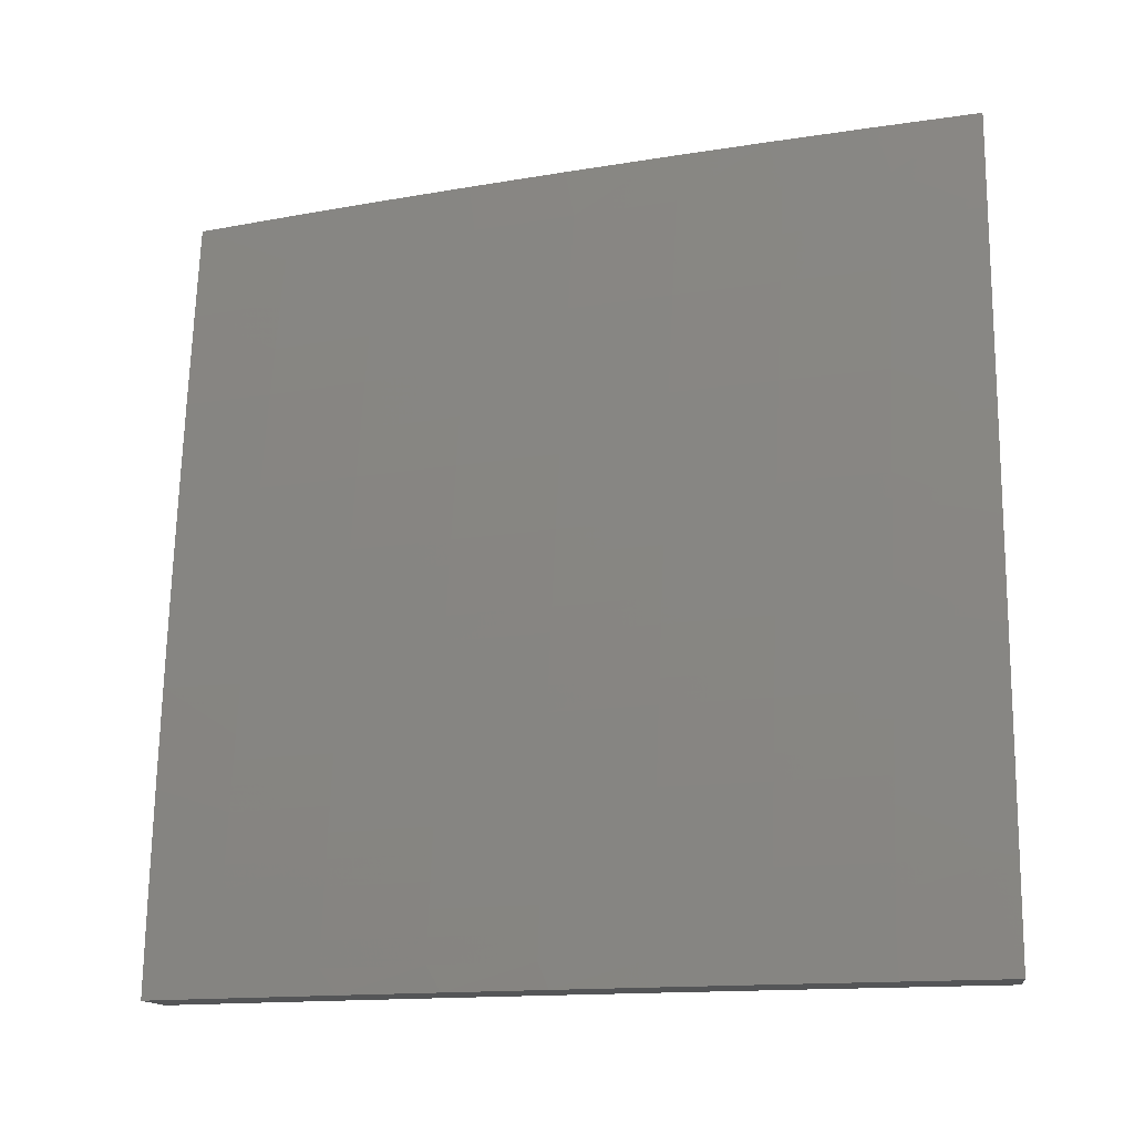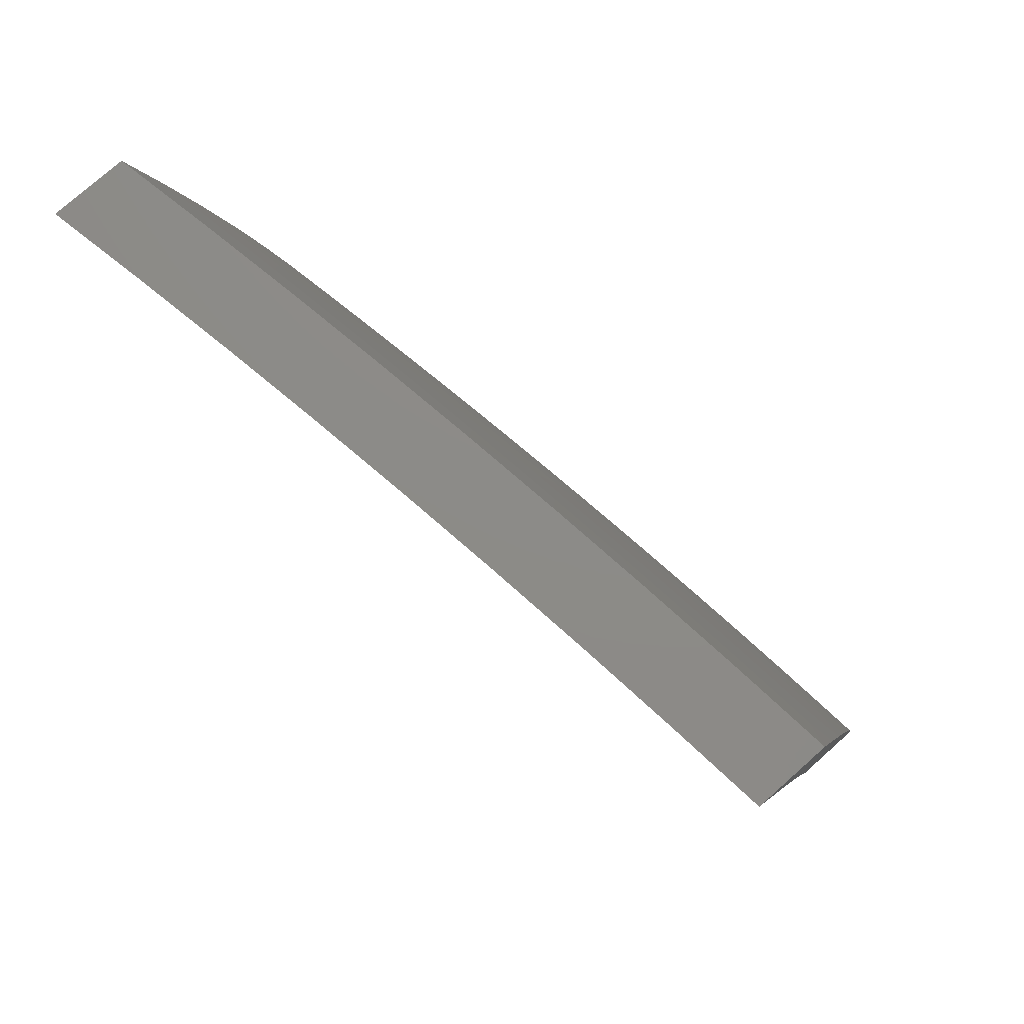
<metadata>
{"format":"stl","ext":"stl","renderer":"f3d","projection":"perspective","resolution":1024,"background":"white","views":[{"elev":-13.4,"azim":-82.3,"up":"+Z"},{"elev":76.0,"azim":138.3,"up":"+Y"}]}
</metadata>
<code>
# stl→obj: 400 verts, 796 faces
v -10.82 2.126 1
v -10.81 2.129 1.031
v -10.84 2 1
v -10.81 2.128 1.062
v -10.83 2 1.126
v -10.81 2.127 1.093
v -10.8 2.127 1.124
v -10.78 2.256 1.124
v -10.77 2.255 1.155
v -10.74 2.385 1.155
v -10.74 2.384 1.186
v -10.71 2.513 1.186
v -10.71 2.512 1.217
v -10.68 2.642 1.217
v -10.67 2.641 1.248
v -10.64 2.77 1.248
v -10.63 2.769 1.279
v -10.6 2.899 1.279
v -10.59 2.898 1.31
v -10.57 3 1.251
v -10.56 3 1.376
v -10.79 2.252 1
v -10.79 2.258 1.031
v -10.78 2.257 1.062
v -10.75 2.387 1.062
v -10.75 2.386 1.093
v -10.72 2.515 1.093
v -10.72 2.515 1.124
v -10.68 2.644 1.124
v -10.68 2.643 1.155
v -10.65 2.773 1.155
v -10.64 2.772 1.186
v -10.61 2.901 1.186
v -10.6 2.9 1.217
v -10.6 2.9 1.248
v -10.76 2.378 1
v -10.76 2.387 1.031
v -10.72 2.516 1.062
v -10.69 2.645 1.093
v -10.65 2.773 1.124
v -10.61 2.902 1.155
v -10.59 3 1.126
v -10.73 2.503 1
v -10.73 2.517 1.031
v -10.69 2.645 1.062
v -10.65 2.774 1.093
v -10.61 2.903 1.124
v -10.7 2.628 1
v -10.69 2.646 1.031
v -10.66 2.775 1.062
v -10.62 2.904 1.093
v -10.67 2.752 1
v -10.66 2.776 1.031
v -10.62 2.904 1.062
v -10.63 2.876 1
v -10.62 2.905 1.031
v -10.6 3 1
v -10.54 3 1.501
v -10.58 2.894 1.435
v -10.58 2.895 1.404
v -10.59 2.896 1.373
v -10.62 2.767 1.373
v -10.63 2.768 1.342
v -10.66 2.638 1.342
v -10.67 2.639 1.31
v -10.7 2.51 1.31
v -10.7 2.511 1.279
v -10.73 2.382 1.279
v -10.74 2.383 1.248
v -10.76 2.253 1.248
v -10.77 2.254 1.217
v -10.8 2.125 1.217
v -10.8 2.126 1.186
v -10.82 2 1.251
v -10.52 3 1.626
v -10.57 2.89 1.56
v -10.57 2.891 1.529
v -10.57 2.892 1.498
v -10.61 2.763 1.498
v -10.61 2.764 1.466
v -10.65 2.635 1.466
v -10.65 2.636 1.435
v -10.68 2.507 1.435
v -10.69 2.508 1.404
v -10.72 2.379 1.404
v -10.72 2.38 1.373
v -10.75 2.251 1.373
v -10.75 2.251 1.342
v -10.78 2.122 1.342
v -10.79 2.123 1.31
v -10.8 2 1.376
v -10.5 3 1.751
v -10.55 2.885 1.686
v -10.56 2.887 1.623
v -10.6 2.761 1.56
v -10.61 2.762 1.529
v -10.64 2.633 1.529
v -10.64 2.634 1.498
v -10.68 2.505 1.498
v -10.68 2.506 1.466
v -10.71 2.377 1.466
v -10.71 2.378 1.435
v -10.74 2.249 1.435
v -10.75 2.25 1.404
v -10.77 2.121 1.404
v -10.78 2.122 1.373
v -10.48 3 1.876
v -10.53 2.88 1.811
v -10.54 2.883 1.748
v -10.58 2.756 1.686
v -10.59 2.759 1.623
v -10.63 2.63 1.623
v -10.64 2.632 1.56
v -10.67 2.503 1.56
v -10.67 2.504 1.529
v -10.7 2.375 1.529
v -10.71 2.376 1.498
v -10.74 2.247 1.498
v -10.74 2.248 1.466
v -10.77 2.12 1.466
v -10.77 2.12 1.435
v -10.79 2 1.501
v -10.46 3 2
v -10.51 2.875 1.937
v -10.52 2.877 1.874
v -10.57 2.752 1.811
v -10.58 2.754 1.748
v -10.61 2.626 1.748
v -10.62 2.628 1.686
v -10.65 2.499 1.686
v -10.66 2.501 1.623
v -10.69 2.373 1.623
v -10.7 2.374 1.56
v -10.73 2.246 1.56
v -10.73 2.247 1.529
v -10.76 2.118 1.529
v -10.76 2.119 1.498
v -10.5 2.876 2
v -10.53 2.752 2
v -10.55 2.747 1.937
v -10.57 2.628 2
v -10.58 2.618 1.937
v -10.6 2.503 2
v -10.61 2.49 1.937
v -10.63 2.378 2
v -10.64 2.362 1.937
v -10.66 2.252 2
v -10.67 2.234 1.937
v -10.68 2.126 2
v -10.7 2.106 1.937
v -10.71 2 2
v -10.73 2 1.876
v -10.75 2 1.751
v -10.72 2.11 1.811
v -10.71 2.108 1.874
v -10.77 2 1.626
v -10.74 2.114 1.686
v -10.73 2.112 1.748
v -10.69 2.238 1.811
v -10.68 2.236 1.874
v -10.65 2.364 1.874
v -10.76 2.117 1.56
v -10.75 2.116 1.623
v -10.71 2.242 1.686
v -10.7 2.24 1.748
v -10.67 2.369 1.748
v -10.66 2.367 1.811
v -10.63 2.495 1.811
v -10.62 2.493 1.874
v -10.59 2.621 1.874
v -10.78 2.257 1.093
v -10.8 2.126 1.155
v -10.77 2.255 1.186
v -10.79 2.124 1.248
v -10.79 2.124 1.279
v -10.76 2.252 1.31
v -10.73 2.38 1.342
v -10.69 2.509 1.373
v -10.65 2.637 1.404
v -10.62 2.765 1.435
v -10.58 2.893 1.466
v -10.76 2.253 1.279
v -10.72 2.244 1.623
v -10.75 2.385 1.124
v -10.74 2.383 1.217
v -10.7 2.512 1.248
v -10.67 2.64 1.279
v -10.63 2.769 1.31
v -10.59 2.897 1.342
v -10.73 2.381 1.31
v -10.68 2.371 1.686
v -10.71 2.514 1.155
v -10.69 2.509 1.342
v -10.64 2.497 1.748
v -10.68 2.643 1.186
v -10.66 2.638 1.373
v -10.6 2.623 1.811
v -10.64 2.771 1.217
v -10.62 2.766 1.404
v -10.56 2.749 1.874
v -10.73 2.876 1
v -10.72 2.905 1.031
v -10.69 3 1
v -10.71 2.904 1.062
v -10.68 3 1.126
v -10.71 2.903 1.093
v -10.71 2.902 1.124
v -10.74 2.773 1.124
v -10.74 2.772 1.155
v -10.77 2.643 1.155
v -10.77 2.642 1.186
v -10.8 2.513 1.186
v -10.8 2.512 1.217
v -10.83 2.383 1.217
v -10.83 2.382 1.248
v -10.86 2.253 1.248
v -10.85 2.253 1.279
v -10.88 2.124 1.279
v -10.88 2.123 1.31
v -10.91 2 1.251
v -10.89 2 1.376
v -10.75 2.775 1.031
v -10.76 2.752 1
v -10.79 2.646 1.031
v -10.79 2.628 1
v -10.82 2.516 1.031
v -10.82 2.503 1
v -10.85 2.387 1.031
v -10.85 2.378 1
v -10.88 2.258 1.031
v -10.88 2.252 1
v -10.9 2.128 1.031
v -10.91 2.126 1
v -10.93 2 1
v -10.9 2.128 1.062
v -10.92 2 1.126
v -10.9 2.127 1.093
v -10.9 2.127 1.124
v -10.87 2.256 1.093
v -10.87 2.256 1.124
v -10.84 2.386 1.093
v -10.84 2.385 1.124
v -10.81 2.515 1.093
v -10.81 2.514 1.124
v -10.78 2.644 1.093
v -10.78 2.644 1.124
v -10.75 2.774 1.093
v -10.89 2.126 1.186
v -10.89 2.126 1.155
v -10.88 2 1.501
v -10.86 2.12 1.435
v -10.87 2.121 1.404
v -10.87 2.122 1.373
v -10.84 2.251 1.373
v -10.85 2.251 1.342
v -10.82 2.38 1.342
v -10.82 2.381 1.31
v -10.79 2.51 1.31
v -10.79 2.511 1.279
v -10.76 2.64 1.279
v -10.77 2.641 1.248
v -10.73 2.77 1.248
v -10.73 2.771 1.217
v -10.7 2.9 1.217
v -10.7 2.901 1.186
v -10.67 3 1.251
v -10.86 2 1.626
v -10.85 2.117 1.56
v -10.85 2.118 1.529
v -10.86 2.119 1.498
v -10.83 2.247 1.498
v -10.83 2.248 1.466
v -10.8 2.377 1.466
v -10.81 2.378 1.435
v -10.78 2.507 1.435
v -10.78 2.508 1.404
v -10.75 2.637 1.404
v -10.75 2.637 1.373
v -10.72 2.766 1.373
v -10.72 2.767 1.342
v -10.69 2.896 1.342
v -10.69 2.897 1.31
v -10.65 3 1.376
v -10.84 2 1.751
v -10.83 2.114 1.686
v -10.84 2.116 1.623
v -10.82 2.246 1.56
v -10.82 2.247 1.529
v -10.8 2.375 1.529
v -10.8 2.376 1.498
v -10.77 2.505 1.498
v -10.77 2.506 1.466
v -10.74 2.635 1.466
v -10.74 2.636 1.435
v -10.71 2.765 1.435
v -10.71 2.766 1.404
v -10.68 2.895 1.404
v -10.68 2.896 1.373
v -10.82 2 1.876
v -10.81 2.11 1.811
v -10.82 2.112 1.748
v -10.8 2.242 1.686
v -10.81 2.244 1.623
v -10.78 2.373 1.623
v -10.79 2.374 1.56
v -10.76 2.503 1.56
v -10.77 2.504 1.529
v -10.73 2.633 1.529
v -10.74 2.634 1.498
v -10.7 2.763 1.498
v -10.71 2.764 1.466
v -10.67 2.893 1.466
v -10.68 2.894 1.435
v -10.64 3 1.501
v -10.8 2 2
v -10.79 2.107 1.937
v -10.8 2.109 1.874
v -10.79 2.238 1.811
v -10.79 2.24 1.748
v -10.77 2.369 1.748
v -10.78 2.371 1.686
v -10.74 2.499 1.686
v -10.75 2.501 1.623
v -10.72 2.63 1.623
v -10.73 2.632 1.56
v -10.7 2.761 1.56
v -10.7 2.762 1.529
v -10.66 2.89 1.529
v -10.67 2.892 1.498
v -10.78 2.126 2
v -10.77 2.234 1.937
v -10.78 2.236 1.874
v -10.75 2.365 1.874
v -10.76 2.367 1.811
v -10.73 2.495 1.811
v -10.74 2.497 1.748
v -10.7 2.626 1.748
v -10.71 2.628 1.686
v -10.68 2.756 1.686
v -10.69 2.759 1.623
v -10.65 2.887 1.623
v -10.66 2.889 1.56
v -10.62 3 1.626
v -10.75 2.252 2
v -10.74 2.362 1.937
v -10.72 2.493 1.874
v -10.69 2.623 1.811
v -10.67 2.754 1.748
v -10.64 2.885 1.686
v -10.72 2.378 2
v -10.71 2.49 1.937
v -10.68 2.621 1.874
v -10.66 2.752 1.811
v -10.63 2.883 1.748
v -10.6 3 1.751
v -10.69 2.503 2
v -10.68 2.618 1.937
v -10.65 2.749 1.874
v -10.63 2.88 1.811
v -10.66 2.628 2
v -10.64 2.747 1.937
v -10.62 2.877 1.874
v -10.58 3 1.876
v -10.63 2.752 2
v -10.61 2.875 1.937
v -10.59 2.876 2
v -10.56 3 2
v -10.75 2.774 1.062
v -10.78 2.645 1.062
v -10.82 2.516 1.062
v -10.85 2.386 1.062
v -10.88 2.257 1.062
v -10.7 2.902 1.155
v -10.74 2.771 1.186
v -10.7 2.899 1.248
v -10.69 2.898 1.279
v -10.72 2.768 1.31
v -10.76 2.638 1.342
v -10.78 2.508 1.373
v -10.81 2.379 1.404
v -10.84 2.249 1.435
v -10.86 2.12 1.466
v -10.73 2.769 1.279
v -10.77 2.641 1.217
v -10.8 2.511 1.248
v -10.83 2.382 1.279
v -10.85 2.252 1.31
v -10.87 2.123 1.342
v -10.76 2.639 1.31
v -10.81 2.514 1.155
v -10.84 2.384 1.155
v -10.87 2.255 1.155
v -10.79 2.509 1.342
v -10.83 2.384 1.186
v -10.86 2.254 1.217
v -10.88 2.124 1.248
v -10.81 2.379 1.373
v -10.86 2.255 1.186
v -10.84 2.25 1.404
v -10.89 2.125 1.217
f 1 2 3
f 3 2 4
f 3 4 5
f 5 4 6
f 5 6 7
f 7 6 8
f 7 8 9
f 9 8 10
f 9 10 11
f 11 10 12
f 11 12 13
f 13 12 14
f 13 14 15
f 15 14 16
f 15 16 17
f 17 16 18
f 17 18 19
f 19 18 20
f 19 20 21
f 1 22 2
f 2 22 23
f 2 23 24
f 24 23 25
f 24 25 26
f 26 25 27
f 26 27 28
f 28 27 29
f 28 29 30
f 30 29 31
f 30 31 32
f 32 31 33
f 32 33 34
f 34 33 20
f 34 20 35
f 35 20 18
f 35 18 16
f 22 36 23
f 23 36 37
f 23 37 25
f 25 37 38
f 25 38 27
f 27 38 39
f 27 39 29
f 29 39 40
f 29 40 31
f 31 40 41
f 31 41 33
f 33 41 42
f 33 42 20
f 36 43 37
f 37 43 44
f 37 44 38
f 38 44 45
f 38 45 39
f 39 45 46
f 39 46 40
f 40 46 47
f 40 47 41
f 41 47 42
f 43 48 44
f 44 48 49
f 44 49 45
f 45 49 50
f 45 50 46
f 46 50 51
f 46 51 47
f 47 51 42
f 48 52 49
f 49 52 53
f 49 53 50
f 50 53 54
f 50 54 51
f 51 54 42
f 52 55 53
f 53 55 56
f 53 56 54
f 54 56 57
f 54 57 42
f 55 57 56
f 58 59 21
f 21 59 60
f 21 60 61
f 61 60 62
f 61 62 63
f 63 62 64
f 63 64 65
f 65 64 66
f 65 66 67
f 67 66 68
f 67 68 69
f 69 68 70
f 69 70 71
f 71 70 72
f 71 72 73
f 73 72 74
f 73 74 5
f 75 76 58
f 58 76 77
f 58 77 78
f 78 77 79
f 78 79 80
f 80 79 81
f 80 81 82
f 82 81 83
f 82 83 84
f 84 83 85
f 84 85 86
f 86 85 87
f 86 87 88
f 88 87 89
f 88 89 90
f 90 89 91
f 90 91 74
f 92 93 75
f 75 93 94
f 75 94 76
f 76 94 95
f 76 95 96
f 96 95 97
f 96 97 98
f 98 97 99
f 98 99 100
f 100 99 101
f 100 101 102
f 102 101 103
f 102 103 104
f 104 103 105
f 104 105 106
f 106 105 91
f 106 91 89
f 107 108 92
f 92 108 109
f 92 109 93
f 93 109 110
f 93 110 111
f 111 110 112
f 111 112 113
f 113 112 114
f 113 114 115
f 115 114 116
f 115 116 117
f 117 116 118
f 117 118 119
f 119 118 120
f 119 120 121
f 121 120 122
f 121 122 91
f 123 124 107
f 107 124 125
f 107 125 108
f 108 125 126
f 108 126 127
f 127 126 128
f 127 128 129
f 129 128 130
f 129 130 131
f 131 130 132
f 131 132 133
f 133 132 134
f 133 134 135
f 135 134 136
f 135 136 137
f 137 136 122
f 137 122 120
f 123 138 124
f 124 138 139
f 124 139 140
f 140 139 141
f 140 141 142
f 142 141 143
f 142 143 144
f 144 143 145
f 144 145 146
f 146 145 147
f 146 147 148
f 148 147 149
f 148 149 150
f 150 149 151
f 150 151 152
f 153 154 152
f 152 154 155
f 152 155 150
f 150 155 148
f 156 157 153
f 153 157 158
f 153 158 154
f 154 158 159
f 154 159 160
f 160 159 161
f 160 161 146
f 146 161 144
f 122 162 156
f 156 162 163
f 156 163 157
f 157 163 164
f 157 164 165
f 165 164 166
f 165 166 167
f 167 166 168
f 167 168 169
f 169 168 170
f 169 170 142
f 142 170 140
f 2 24 4
f 4 24 171
f 4 171 6
f 6 171 8
f 73 5 172
f 172 5 7
f 172 7 9
f 73 172 173
f 173 172 9
f 173 9 11
f 72 174 74
f 74 174 175
f 74 175 90
f 90 175 176
f 90 176 88
f 88 176 177
f 88 177 86
f 86 177 178
f 86 178 84
f 84 178 179
f 84 179 82
f 82 179 180
f 82 180 80
f 80 180 181
f 80 181 78
f 78 181 58
f 72 70 174
f 174 70 182
f 174 182 175
f 175 182 176
f 121 91 105
f 104 106 87
f 87 106 89
f 119 121 103
f 103 121 105
f 162 122 136
f 135 137 118
f 118 137 120
f 136 134 162
f 162 134 183
f 162 183 163
f 163 183 164
f 159 158 165
f 165 158 157
f 148 155 160
f 160 155 154
f 24 26 171
f 171 26 184
f 171 184 8
f 8 184 10
f 73 173 71
f 71 173 185
f 71 185 69
f 69 185 186
f 69 186 67
f 67 186 187
f 67 187 65
f 65 187 188
f 65 188 63
f 63 188 189
f 63 189 61
f 61 189 21
f 185 173 11
f 70 68 182
f 182 68 190
f 182 190 176
f 176 190 177
f 102 104 85
f 85 104 87
f 117 119 101
f 101 119 103
f 133 135 116
f 116 135 118
f 134 132 183
f 183 132 191
f 183 191 164
f 164 191 166
f 161 159 167
f 167 159 165
f 146 148 160
f 26 28 184
f 184 28 192
f 184 192 10
f 10 192 12
f 186 185 13
f 13 185 11
f 68 66 190
f 190 66 193
f 190 193 177
f 177 193 178
f 100 102 83
f 83 102 85
f 115 117 99
f 99 117 101
f 131 133 114
f 114 133 116
f 132 130 191
f 191 130 194
f 191 194 166
f 166 194 168
f 144 161 169
f 169 161 167
f 28 30 192
f 192 30 195
f 192 195 12
f 12 195 14
f 187 186 15
f 15 186 13
f 66 64 193
f 193 64 196
f 193 196 178
f 178 196 179
f 98 100 81
f 81 100 83
f 113 115 97
f 97 115 99
f 129 131 112
f 112 131 114
f 130 128 194
f 194 128 197
f 194 197 168
f 168 197 170
f 142 144 169
f 30 32 195
f 195 32 198
f 195 198 14
f 14 198 16
f 188 187 17
f 17 187 15
f 64 62 196
f 196 62 199
f 196 199 179
f 179 199 180
f 96 98 79
f 79 98 81
f 111 113 95
f 95 113 97
f 127 129 110
f 110 129 112
f 128 126 197
f 197 126 200
f 197 200 170
f 170 200 140
f 35 16 198
f 35 198 34
f 34 198 32
f 189 188 19
f 19 188 17
f 62 60 199
f 199 60 59
f 199 59 180
f 180 59 181
f 76 96 77
f 77 96 79
f 93 111 94
f 94 111 95
f 108 127 109
f 109 127 110
f 124 140 200
f 124 200 125
f 125 200 126
f 21 189 19
f 58 181 59
f 201 202 203
f 203 202 204
f 203 204 205
f 205 204 206
f 205 206 207
f 207 206 208
f 207 208 209
f 209 208 210
f 209 210 211
f 211 210 212
f 211 212 213
f 213 212 214
f 213 214 215
f 215 214 216
f 215 216 217
f 217 216 218
f 217 218 219
f 219 218 220
f 219 220 221
f 202 201 222
f 222 201 223
f 222 223 224
f 224 223 225
f 224 225 226
f 226 225 227
f 226 227 228
f 228 227 229
f 228 229 230
f 230 229 231
f 230 231 232
f 232 231 233
f 232 233 234
f 232 234 235
f 235 234 236
f 235 236 237
f 237 236 238
f 237 238 239
f 239 238 240
f 239 240 241
f 241 240 242
f 241 242 243
f 243 242 244
f 243 244 245
f 245 244 246
f 245 246 247
f 247 246 208
f 247 208 206
f 220 248 236
f 236 248 249
f 236 249 238
f 238 249 240
f 250 251 221
f 221 251 252
f 221 252 253
f 253 252 254
f 253 254 255
f 255 254 256
f 255 256 257
f 257 256 258
f 257 258 259
f 259 258 260
f 259 260 261
f 261 260 262
f 261 262 263
f 263 262 264
f 263 264 265
f 265 264 266
f 265 266 205
f 267 268 250
f 250 268 269
f 250 269 270
f 270 269 271
f 270 271 272
f 272 271 273
f 272 273 274
f 274 273 275
f 274 275 276
f 276 275 277
f 276 277 278
f 278 277 279
f 278 279 280
f 280 279 281
f 280 281 282
f 282 281 283
f 282 283 266
f 284 285 267
f 267 285 286
f 267 286 268
f 268 286 287
f 268 287 288
f 288 287 289
f 288 289 290
f 290 289 291
f 290 291 292
f 292 291 293
f 292 293 294
f 294 293 295
f 294 295 296
f 296 295 297
f 296 297 298
f 298 297 283
f 298 283 281
f 299 300 284
f 284 300 301
f 284 301 285
f 285 301 302
f 285 302 303
f 303 302 304
f 303 304 305
f 305 304 306
f 305 306 307
f 307 306 308
f 307 308 309
f 309 308 310
f 309 310 311
f 311 310 312
f 311 312 313
f 313 312 314
f 313 314 283
f 315 316 299
f 299 316 317
f 299 317 300
f 300 317 318
f 300 318 319
f 319 318 320
f 319 320 321
f 321 320 322
f 321 322 323
f 323 322 324
f 323 324 325
f 325 324 326
f 325 326 327
f 327 326 328
f 327 328 329
f 329 328 314
f 329 314 312
f 315 330 316
f 316 330 331
f 316 331 332
f 332 331 333
f 332 333 334
f 334 333 335
f 334 335 336
f 336 335 337
f 336 337 338
f 338 337 339
f 338 339 340
f 340 339 341
f 340 341 342
f 342 341 343
f 342 343 314
f 330 344 331
f 331 344 345
f 331 345 333
f 333 345 346
f 333 346 335
f 335 346 347
f 335 347 337
f 337 347 348
f 337 348 339
f 339 348 349
f 339 349 341
f 341 349 343
f 344 350 345
f 345 350 351
f 345 351 346
f 346 351 352
f 346 352 347
f 347 352 353
f 347 353 348
f 348 353 354
f 348 354 349
f 349 354 355
f 349 355 343
f 350 356 351
f 351 356 357
f 351 357 352
f 352 357 358
f 352 358 353
f 353 358 359
f 353 359 354
f 354 359 355
f 356 360 357
f 357 360 361
f 357 361 358
f 358 361 362
f 358 362 359
f 359 362 363
f 359 363 355
f 360 364 361
f 361 364 365
f 361 365 362
f 362 365 363
f 364 366 365
f 365 366 367
f 365 367 363
f 247 206 204
f 204 202 368
f 368 202 222
f 368 222 369
f 369 222 224
f 369 224 370
f 370 224 226
f 370 226 371
f 371 226 228
f 371 228 372
f 372 228 230
f 372 230 235
f 235 230 232
f 265 205 373
f 373 205 207
f 373 207 209
f 265 373 374
f 374 373 209
f 374 209 211
f 264 375 266
f 266 375 376
f 266 376 282
f 282 376 377
f 282 377 280
f 280 377 378
f 280 378 278
f 278 378 379
f 278 379 276
f 276 379 380
f 276 380 274
f 274 380 381
f 274 381 272
f 272 381 382
f 272 382 270
f 270 382 250
f 264 262 375
f 375 262 383
f 375 383 376
f 376 383 377
f 313 283 297
f 296 298 279
f 279 298 281
f 311 313 295
f 295 313 297
f 342 314 328
f 327 329 310
f 310 329 312
f 340 342 326
f 326 342 328
f 245 247 368
f 368 247 204
f 245 368 369
f 210 208 246
f 265 374 263
f 263 374 384
f 263 384 261
f 261 384 385
f 261 385 259
f 259 385 386
f 259 386 257
f 257 386 387
f 257 387 255
f 255 387 388
f 255 388 253
f 253 388 221
f 384 374 211
f 262 260 383
f 383 260 389
f 383 389 377
f 377 389 378
f 294 296 277
f 277 296 279
f 309 311 293
f 293 311 295
f 325 327 308
f 308 327 310
f 338 340 324
f 324 340 326
f 243 245 369
f 243 369 370
f 210 246 390
f 390 246 244
f 390 244 391
f 391 244 242
f 391 242 392
f 392 242 240
f 392 240 249
f 385 384 213
f 213 384 211
f 260 258 389
f 389 258 393
f 389 393 378
f 378 393 379
f 292 294 275
f 275 294 277
f 307 309 291
f 291 309 293
f 323 325 306
f 306 325 308
f 336 338 322
f 322 338 324
f 241 243 370
f 241 370 371
f 210 390 212
f 212 390 394
f 212 394 214
f 214 394 395
f 214 395 216
f 216 395 396
f 216 396 218
f 218 396 220
f 394 390 391
f 386 385 215
f 215 385 213
f 258 256 393
f 393 256 397
f 393 397 379
f 379 397 380
f 290 292 273
f 273 292 275
f 305 307 289
f 289 307 291
f 321 323 304
f 304 323 306
f 334 336 320
f 320 336 322
f 239 241 371
f 239 371 372
f 394 391 398
f 398 391 392
f 398 392 248
f 248 392 249
f 387 386 217
f 217 386 215
f 256 254 397
f 397 254 399
f 397 399 380
f 380 399 381
f 288 290 271
f 271 290 273
f 303 305 287
f 287 305 289
f 319 321 302
f 302 321 304
f 332 334 318
f 318 334 320
f 237 239 372
f 237 372 235
f 394 398 395
f 395 398 400
f 395 400 396
f 396 400 220
f 400 398 248
f 388 387 219
f 219 387 217
f 254 252 399
f 399 252 251
f 399 251 381
f 381 251 382
f 268 288 269
f 269 288 271
f 285 303 286
f 286 303 287
f 300 319 301
f 301 319 302
f 316 332 317
f 317 332 318
f 220 400 248
f 221 388 219
f 250 382 251
f 123 107 367
f 367 107 92
f 367 92 363
f 363 92 75
f 363 75 355
f 355 75 58
f 355 58 343
f 343 58 21
f 343 21 314
f 314 21 20
f 314 20 283
f 283 20 42
f 283 42 266
f 266 42 57
f 266 57 205
f 205 57 203
f 57 55 203
f 203 55 52
f 203 52 201
f 201 52 48
f 201 48 223
f 223 48 43
f 223 43 225
f 225 43 36
f 225 36 227
f 227 36 22
f 227 22 229
f 229 22 231
f 231 22 1
f 231 1 233
f 233 1 3
f 233 3 234
f 315 151 330
f 330 151 149
f 330 149 344
f 344 149 147
f 344 147 350
f 350 147 356
f 356 147 145
f 356 145 360
f 360 145 143
f 360 143 364
f 364 143 141
f 364 141 366
f 366 141 139
f 366 139 367
f 367 139 138
f 367 138 123
f 5 220 3
f 3 220 236
f 3 236 234
f 220 5 221
f 221 5 74
f 221 74 250
f 250 74 91
f 250 91 267
f 267 91 122
f 267 122 284
f 284 122 156
f 284 156 299
f 299 156 153
f 299 153 315
f 315 153 152
f 315 152 151

</code>
